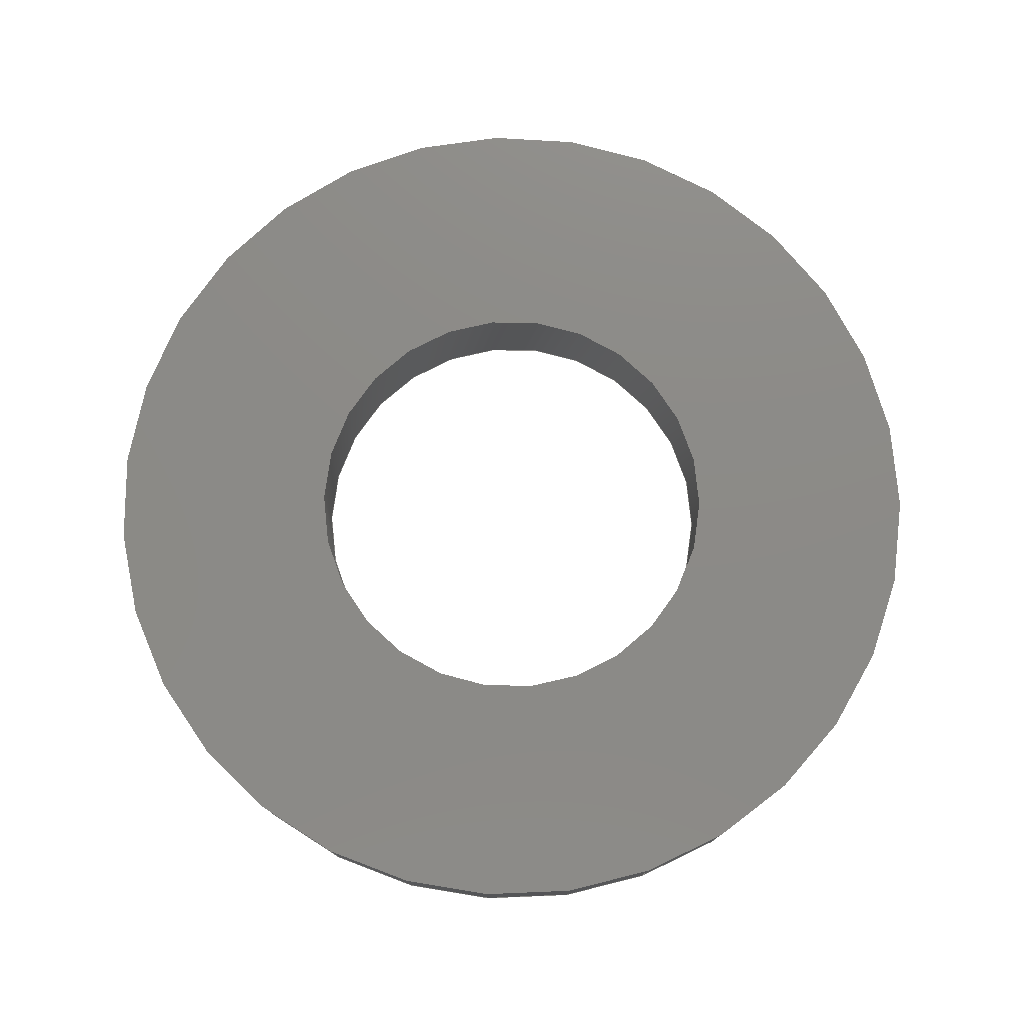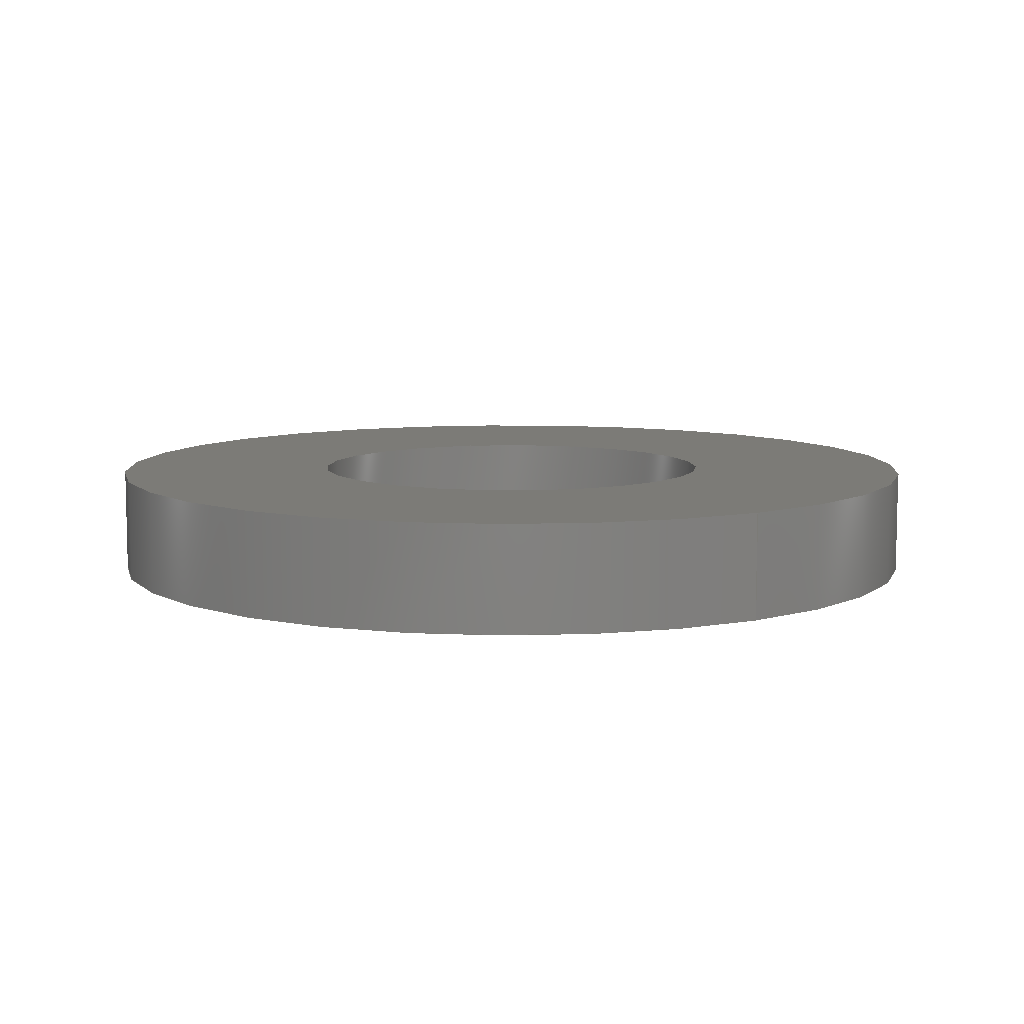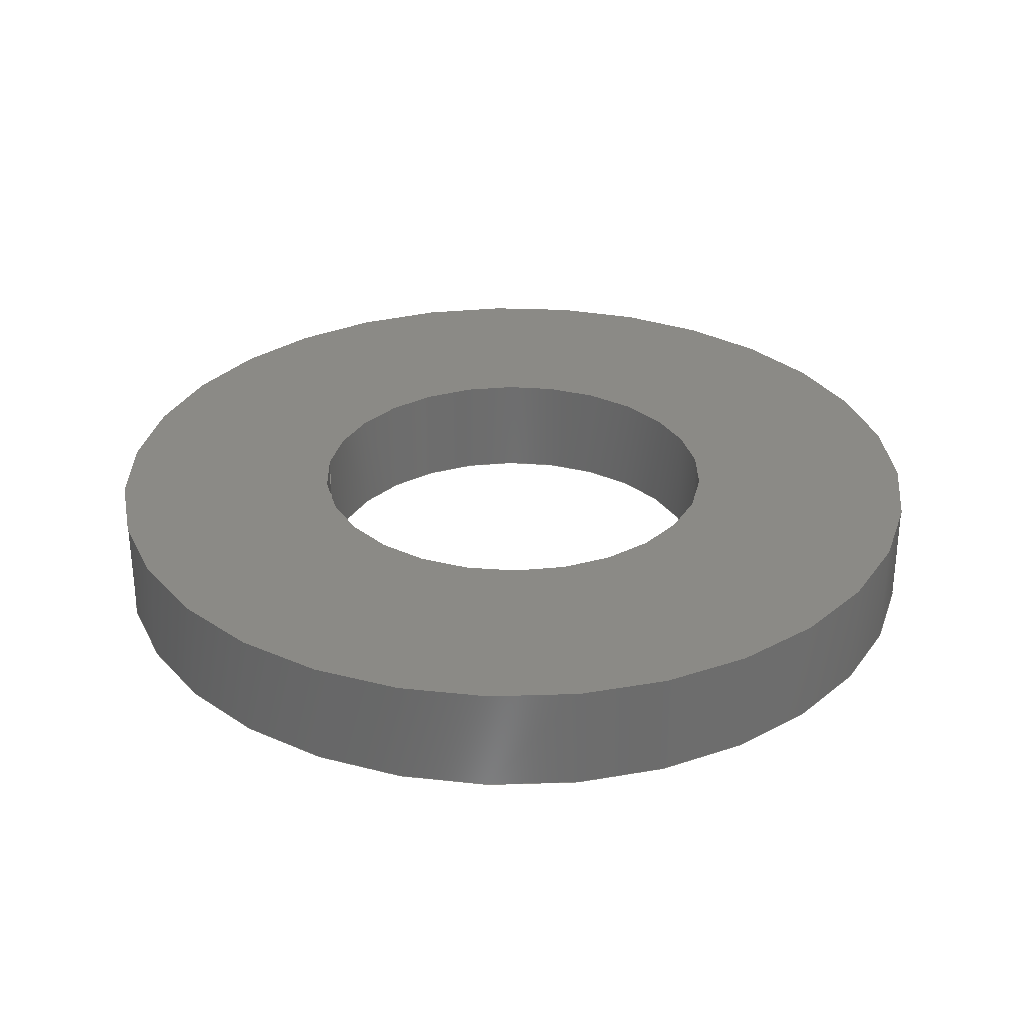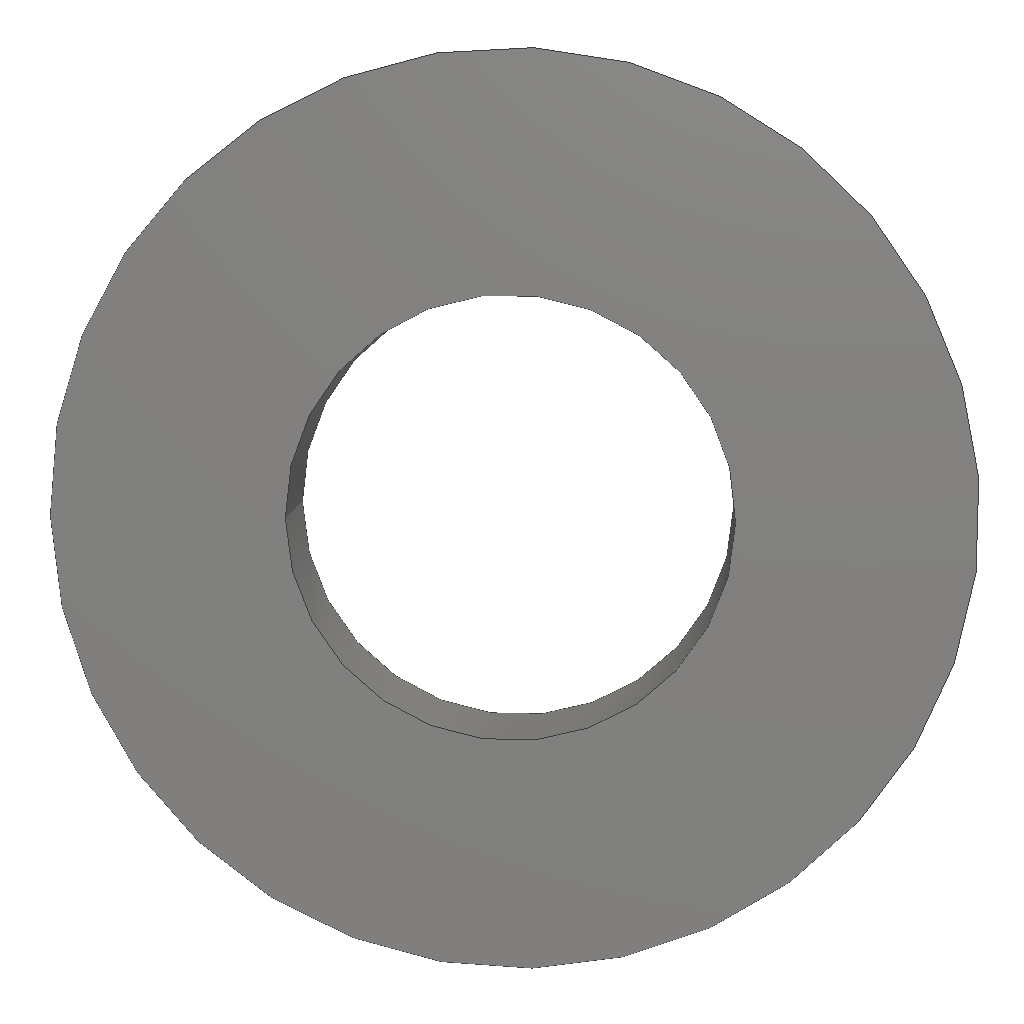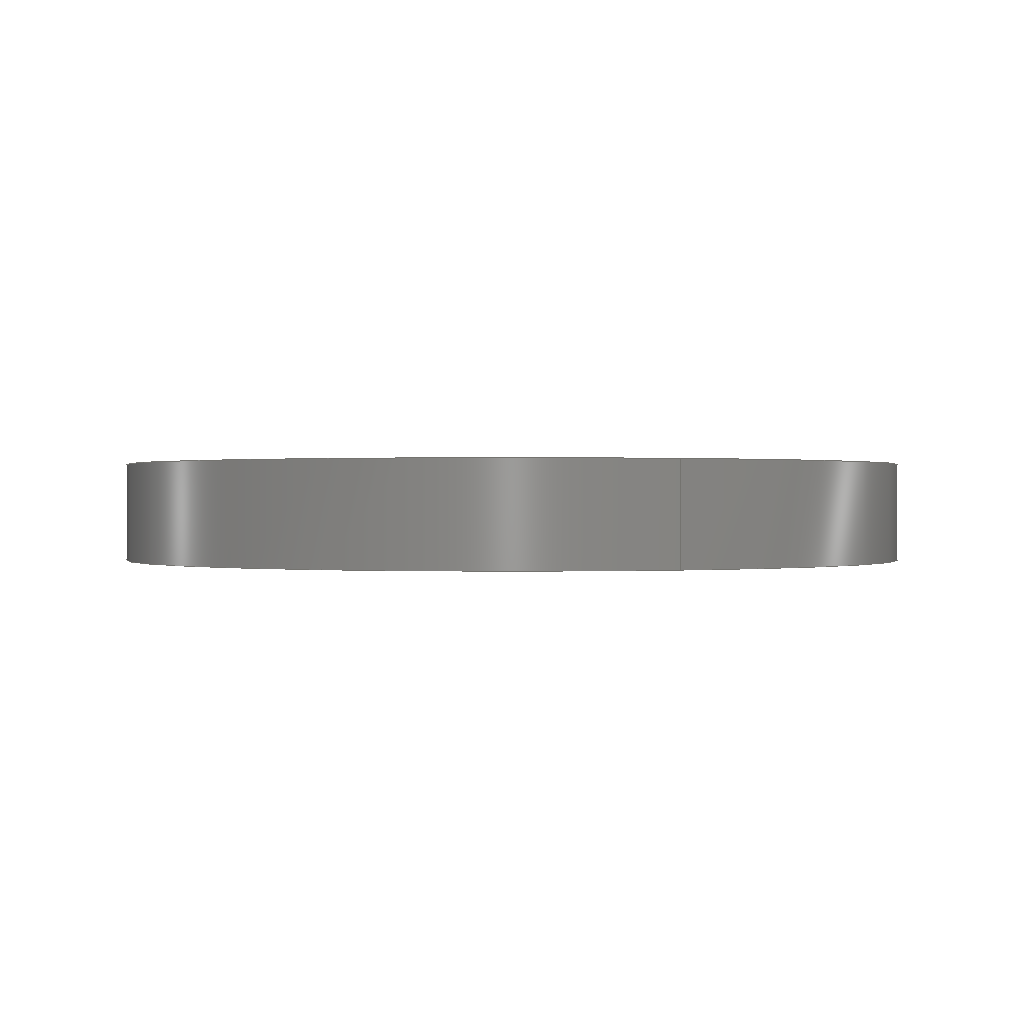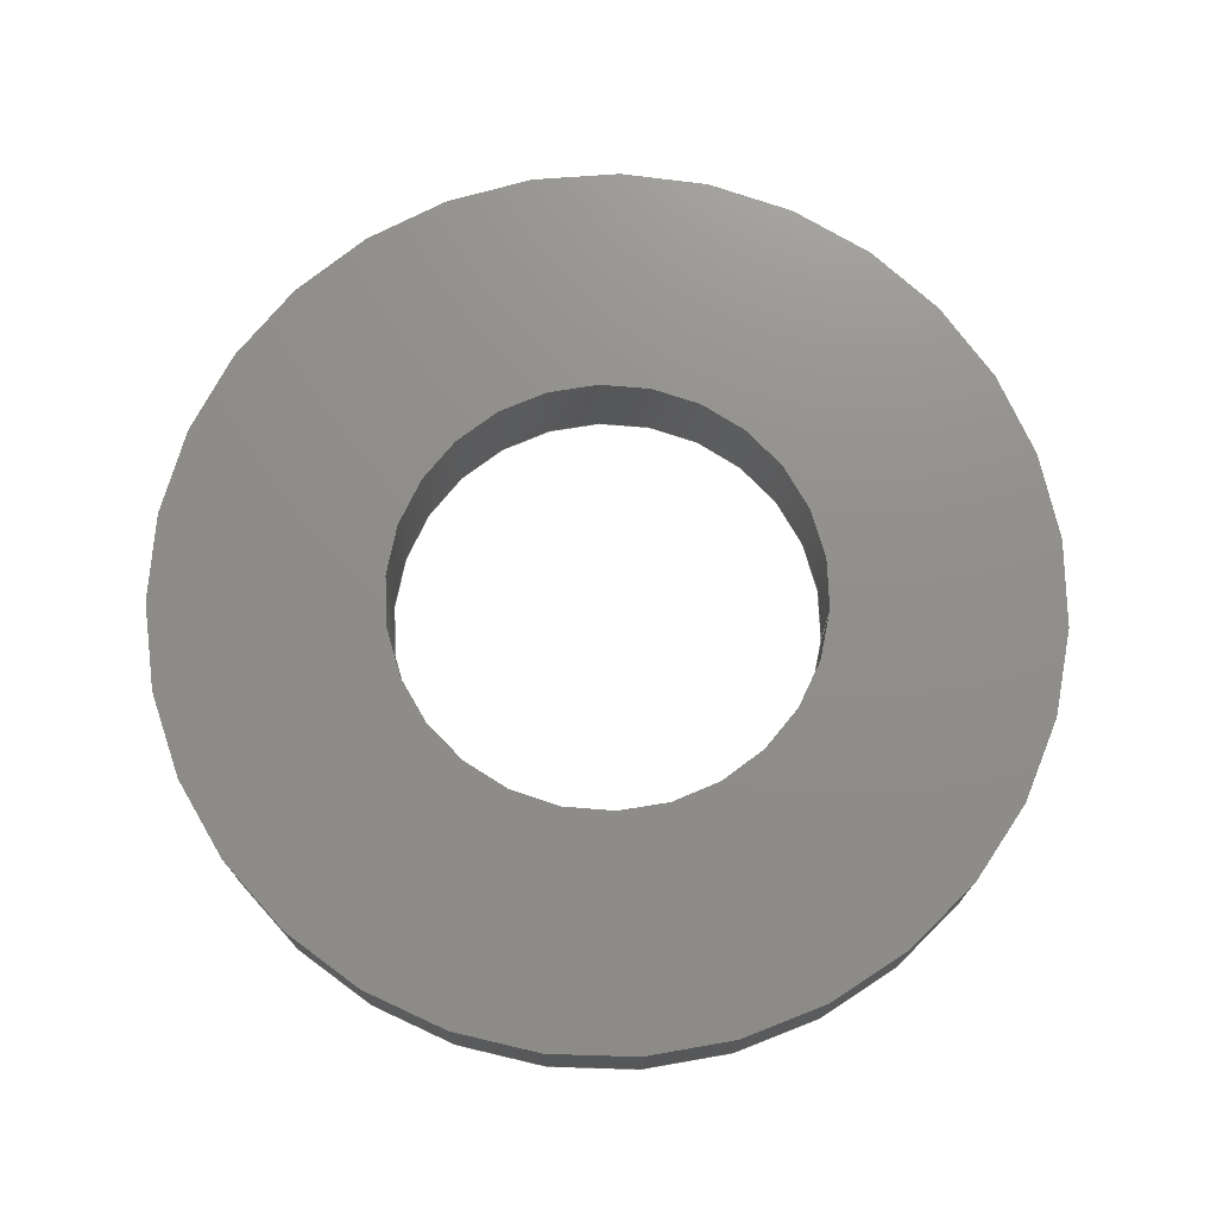
<metadata>
{"format":"step","ext":"stp","renderer":"f3d","projection":"perspective","resolution":1024,"background":"white","views":[{"elev":77.1,"azim":70.2,"up":"+Z"},{"elev":8.4,"azim":56.7,"up":"+Z"},{"elev":30.6,"azim":-173.9,"up":"+Z"},{"elev":8.7,"azim":-176.1,"up":"+Y"},{"elev":0.3,"azim":68.3,"up":"+Z"},{"elev":73.3,"azim":4.6,"up":"+Z"}]}
</metadata>
<code>
ISO-10303-21;
DATA;
#1=APPLICATION_CONTEXT('automotive design');
#2=APPLICATION_PROTOCOL_DEFINITION('International Standard','automotive_design',2001,#1);
#3=PRODUCT_CONTEXT('',#1,'mechanical');
#4=PRODUCT('Assembly1','Assembly1',$,(#3));
#5=PRODUCT_RELATED_PRODUCT_CATEGORY('part',$,(#4));
#6=PRODUCT_DEFINITION_FORMATION('',$,#4);
#7=PRODUCT_DEFINITION_CONTEXT('part definition',#1,'design');
#8=PRODUCT_DEFINITION('',$,#6,#7);
#9=(NAMED_UNIT(*)PLANE_ANGLE_UNIT()SI_UNIT($,.RADIAN.));
#10=DIMENSIONAL_EXPONENTS(0,0,0,0,0,0,0);
#11=PLANE_ANGLE_MEASURE_WITH_UNIT(PLANE_ANGLE_MEASURE(0.01745),#9);
#12=(CONVERSION_BASED_UNIT('DEGREE',#11)NAMED_UNIT(#10)PLANE_ANGLE_UNIT());
#13=(NAMED_UNIT(*)SI_UNIT($,.STERADIAN.)SOLID_ANGLE_UNIT());
#14=(LENGTH_UNIT()NAMED_UNIT(*)SI_UNIT(.CENTI.,.METRE.));
#15=DIMENSIONAL_EXPONENTS(1,0,0,0,0,0,0);
#16=LENGTH_MEASURE_WITH_UNIT(LENGTH_MEASURE(2.54),#14);
#17=(CONVERSION_BASED_UNIT('INCH',#16)LENGTH_UNIT()NAMED_UNIT(#15));
#18=UNCERTAINTY_MEASURE_WITH_UNIT(LENGTH_MEASURE(0.0003937),#17,'DISTANCE_ACCURACY_VALUE','');
#19=(GEOMETRIC_REPRESENTATION_CONTEXT(3)GLOBAL_UNCERTAINTY_ASSIGNED_CONTEXT((#18))GLOBAL_UNIT_ASSIGNED_CONTEXT((#12,#13,#17))REPRESENTATION_CONTEXT('None','None'));
#20=AXIS2_PLACEMENT_3D('',#21,#22,#23);
#21=CARTESIAN_POINT('',(0,0,0));
#22=DIRECTION('',(0,0,1));
#23=DIRECTION('',(1,0,0));
#24=SHAPE_REPRESENTATION('',(#20,#151),#19);
#25=PRODUCT_DEFINITION_SHAPE('','',#8);
#26=SHAPE_DEFINITION_REPRESENTATION(#25,#24);
#27=APPLICATION_CONTEXT('automotive design');
#28=APPLICATION_PROTOCOL_DEFINITION('International Standard','automotive_design',2001,#27);
#29=PRODUCT_CONTEXT('',#27,'mechanical');
#30=PRODUCT('Washer_M8Narrow - Washer_M8Narrow','Washer_M8Narrow - Washer_M8Narrow',$,(#29));
#31=PRODUCT_RELATED_PRODUCT_CATEGORY('part',$,(#30));
#32=PRODUCT_DEFINITION_FORMATION('',$,#30);
#33=PRODUCT_DEFINITION_CONTEXT('part definition',#27,'design');
#34=PRODUCT_DEFINITION('',$,#32,#33);
#35=(NAMED_UNIT(*)PLANE_ANGLE_UNIT()SI_UNIT($,.RADIAN.));
#36=DIMENSIONAL_EXPONENTS(0,0,0,0,0,0,0);
#37=PLANE_ANGLE_MEASURE_WITH_UNIT(PLANE_ANGLE_MEASURE(0.01745),#35);
#38=(CONVERSION_BASED_UNIT('DEGREE',#37)NAMED_UNIT(#36)PLANE_ANGLE_UNIT());
#39=(NAMED_UNIT(*)SI_UNIT($,.STERADIAN.)SOLID_ANGLE_UNIT());
#40=(LENGTH_UNIT()NAMED_UNIT(*)SI_UNIT(.MILLI.,.METRE.));
#41=UNCERTAINTY_MEASURE_WITH_UNIT(LENGTH_MEASURE(0.01),#40,'DISTANCE_ACCURACY_VALUE','');
#42=(GEOMETRIC_REPRESENTATION_CONTEXT(3)GLOBAL_UNCERTAINTY_ASSIGNED_CONTEXT((#41))GLOBAL_UNIT_ASSIGNED_CONTEXT((#38,#39,#40))REPRESENTATION_CONTEXT('None','None'));
#43=AXIS2_PLACEMENT_3D('',#44,#45,#46);
#44=CARTESIAN_POINT('',(0,0,0));
#45=DIRECTION('',(0,0,1));
#46=DIRECTION('',(1,0,0));
#47=SHAPE_REPRESENTATION('',(#43),#42);
#48=PRODUCT_DEFINITION_SHAPE('','',#34);
#49=SHAPE_DEFINITION_REPRESENTATION(#48,#47);
#50=(NAMED_UNIT(*)PLANE_ANGLE_UNIT()SI_UNIT($,.RADIAN.));
#51=DIMENSIONAL_EXPONENTS(0,0,0,0,0,0,0);
#52=PLANE_ANGLE_MEASURE_WITH_UNIT(PLANE_ANGLE_MEASURE(0.01745),#50);
#53=(CONVERSION_BASED_UNIT('DEGREE',#52)NAMED_UNIT(#51)PLANE_ANGLE_UNIT());
#54=(NAMED_UNIT(*)SI_UNIT($,.STERADIAN.)SOLID_ANGLE_UNIT());
#55=(LENGTH_UNIT()NAMED_UNIT(*)SI_UNIT(.MILLI.,.METRE.));
#56=UNCERTAINTY_MEASURE_WITH_UNIT(LENGTH_MEASURE(1e-06),#55,'DISTANCE_ACCURACY_VALUE','');
#57=(GEOMETRIC_REPRESENTATION_CONTEXT(3)GLOBAL_UNCERTAINTY_ASSIGNED_CONTEXT((#56))GLOBAL_UNIT_ASSIGNED_CONTEXT((#53,#54,#55))REPRESENTATION_CONTEXT('','3D'));
#58=CARTESIAN_POINT('',(0,0,0));
#59=DIRECTION('',(0,0,1));
#60=DIRECTION('',(-1,0,0));
#61=AXIS2_PLACEMENT_3D('',#58,#59,#60);
#62=CYLINDRICAL_SURFACE('',#61,4.56);
#63=CARTESIAN_POINT('',(4.56,5.584e-16,2.3));
#64=VERTEX_POINT('',#63);
#65=CARTESIAN_POINT('',(0,0,2.3));
#66=DIRECTION('',(0,0,-1));
#67=DIRECTION('',(-1,0,0));
#68=AXIS2_PLACEMENT_3D('',#65,#66,#67);
#69=CIRCLE('',#68,4.56);
#70=EDGE_CURVE('',#64,#64,#69,.T.);
#71=ORIENTED_EDGE('',*,*,#70,.F.);
#72=EDGE_LOOP('',(#71));
#73=FACE_OUTER_BOUND('',#72,.T.);
#74=CARTESIAN_POINT('',(4.56,5.584e-16,0));
#75=VERTEX_POINT('',#74);
#76=CARTESIAN_POINT('',(0,0,0));
#77=DIRECTION('',(0,0,1));
#78=DIRECTION('',(-1,0,0));
#79=AXIS2_PLACEMENT_3D('',#76,#77,#78);
#80=CIRCLE('',#79,4.56);
#81=EDGE_CURVE('',#75,#75,#80,.T.);
#82=ORIENTED_EDGE('',*,*,#81,.F.);
#83=EDGE_LOOP('',(#82));
#84=FACE_BOUND('',#83,.T.);
#85=ADVANCED_FACE('',(#73,#84),#62,.F.);
#86=CARTESIAN_POINT('',(0,0,0));
#87=DIRECTION('',(0,0,1));
#88=DIRECTION('',(-1,0,0));
#89=AXIS2_PLACEMENT_3D('',#86,#87,#88);
#90=CYLINDRICAL_SURFACE('',#89,9.4);
#91=CARTESIAN_POINT('',(9.4,1.151e-15,2.3));
#92=VERTEX_POINT('',#91);
#93=CARTESIAN_POINT('',(0,0,2.3));
#94=DIRECTION('',(0,0,-1));
#95=DIRECTION('',(-1,0,0));
#96=AXIS2_PLACEMENT_3D('',#93,#94,#95);
#97=CIRCLE('',#96,9.4);
#98=EDGE_CURVE('',#92,#92,#97,.T.);
#99=ORIENTED_EDGE('',*,*,#98,.T.);
#100=EDGE_LOOP('',(#99));
#101=FACE_OUTER_BOUND('',#100,.T.);
#102=CARTESIAN_POINT('',(9.4,1.151e-15,0));
#103=VERTEX_POINT('',#102);
#104=CARTESIAN_POINT('',(0,0,0));
#105=DIRECTION('',(0,0,-1));
#106=DIRECTION('',(-1,0,0));
#107=AXIS2_PLACEMENT_3D('',#104,#105,#106);
#108=CIRCLE('',#107,9.4);
#109=EDGE_CURVE('',#103,#103,#108,.T.);
#110=ORIENTED_EDGE('',*,*,#109,.F.);
#111=EDGE_LOOP('',(#110));
#112=FACE_BOUND('',#111,.T.);
#113=ADVANCED_FACE('',(#101,#112),#90,.T.);
#114=CARTESIAN_POINT('',(0,0,2.3));
#115=DIRECTION('',(0,0,-1));
#116=DIRECTION('',(-1,0,0));
#117=AXIS2_PLACEMENT_3D('',#114,#115,#116);
#118=PLANE('',#117);
#119=ORIENTED_EDGE('',*,*,#98,.F.);
#120=EDGE_LOOP('',(#119));
#121=FACE_OUTER_BOUND('',#120,.T.);
#122=ORIENTED_EDGE('',*,*,#70,.T.);
#123=EDGE_LOOP('',(#122));
#124=FACE_BOUND('',#123,.T.);
#125=ADVANCED_FACE('',(#121,#124),#118,.F.);
#126=CARTESIAN_POINT('',(0,0,0));
#127=DIRECTION('',(0,0,-1));
#128=DIRECTION('',(-1,0,0));
#129=AXIS2_PLACEMENT_3D('',#126,#127,#128);
#130=PLANE('',#129);
#131=ORIENTED_EDGE('',*,*,#109,.T.);
#132=EDGE_LOOP('',(#131));
#133=FACE_OUTER_BOUND('',#132,.T.);
#134=ORIENTED_EDGE('',*,*,#81,.T.);
#135=EDGE_LOOP('',(#134));
#136=FACE_BOUND('',#135,.T.);
#137=ADVANCED_FACE('',(#133,#136),#130,.T.);
#138=CLOSED_SHELL('',(#85,#113,#125,#137));
#139=MANIFOLD_SOLID_BREP('Solid1',#138);
#140=COLOUR_RGB('Zinc',0.6784,0.7686,0.8118);
#141=FILL_AREA_STYLE_COLOUR('Zinc',#140);
#142=FILL_AREA_STYLE('Zinc',(#141));
#143=SURFACE_STYLE_FILL_AREA(#142);
#144=SURFACE_SIDE_STYLE('Zinc',(#143));
#145=SURFACE_STYLE_USAGE(.BOTH.,#144);
#146=PRESENTATION_STYLE_ASSIGNMENT((#145));
#147=STYLED_ITEM('',(#146),#139);
#148=MECHANICAL_DESIGN_GEOMETRIC_PRESENTATION_REPRESENTATION('',(#147),#19);
#149=ADVANCED_BREP_SHAPE_REPRESENTATION('ABSR',(#139),#42);
#150=SHAPE_REPRESENTATION_RELATIONSHIP('SRR','None',#149,#47);
#151=AXIS2_PLACEMENT_3D('',#152,#153,#154);
#152=CARTESIAN_POINT('',(0,0,0));
#153=DIRECTION('',(0,0,1));
#154=DIRECTION('',(1,0,0));
#155=NEXT_ASSEMBLY_USAGE_OCCURRENCE('Washer_M8Narrow - Washer_M8Narrow:1','Washer_M8Narrow - Washer_M8Narrow:1','Washer_M8Narrow - Washer_M8Narrow:1',#8,#34,'Washer_M8Narrow - Washer_M8Narrow:1');
#156=PRODUCT_DEFINITION_SHAPE('Washer_M8Narrow - Washer_M8Narrow:1','Washer_M8Narrow - Washer_M8Narrow:1',#155);
#157=ITEM_DEFINED_TRANSFORMATION('Washer_M8Narrow - Washer_M8Narrow:1','Washer_M8Narrow - Washer_M8Narrow:1',#43,#151);
#158=(REPRESENTATION_RELATIONSHIP('Washer_M8Narrow - Washer_M8Narrow:1','Washer_M8Narrow - Washer_M8Narrow:1',#47,#24)REPRESENTATION_RELATIONSHIP_WITH_TRANSFORMATION(#157)SHAPE_REPRESENTATION_RELATIONSHIP());
#159=CONTEXT_DEPENDENT_SHAPE_REPRESENTATION(#158,#156);
ENDSEC;
END-ISO-10303-21;

</code>
